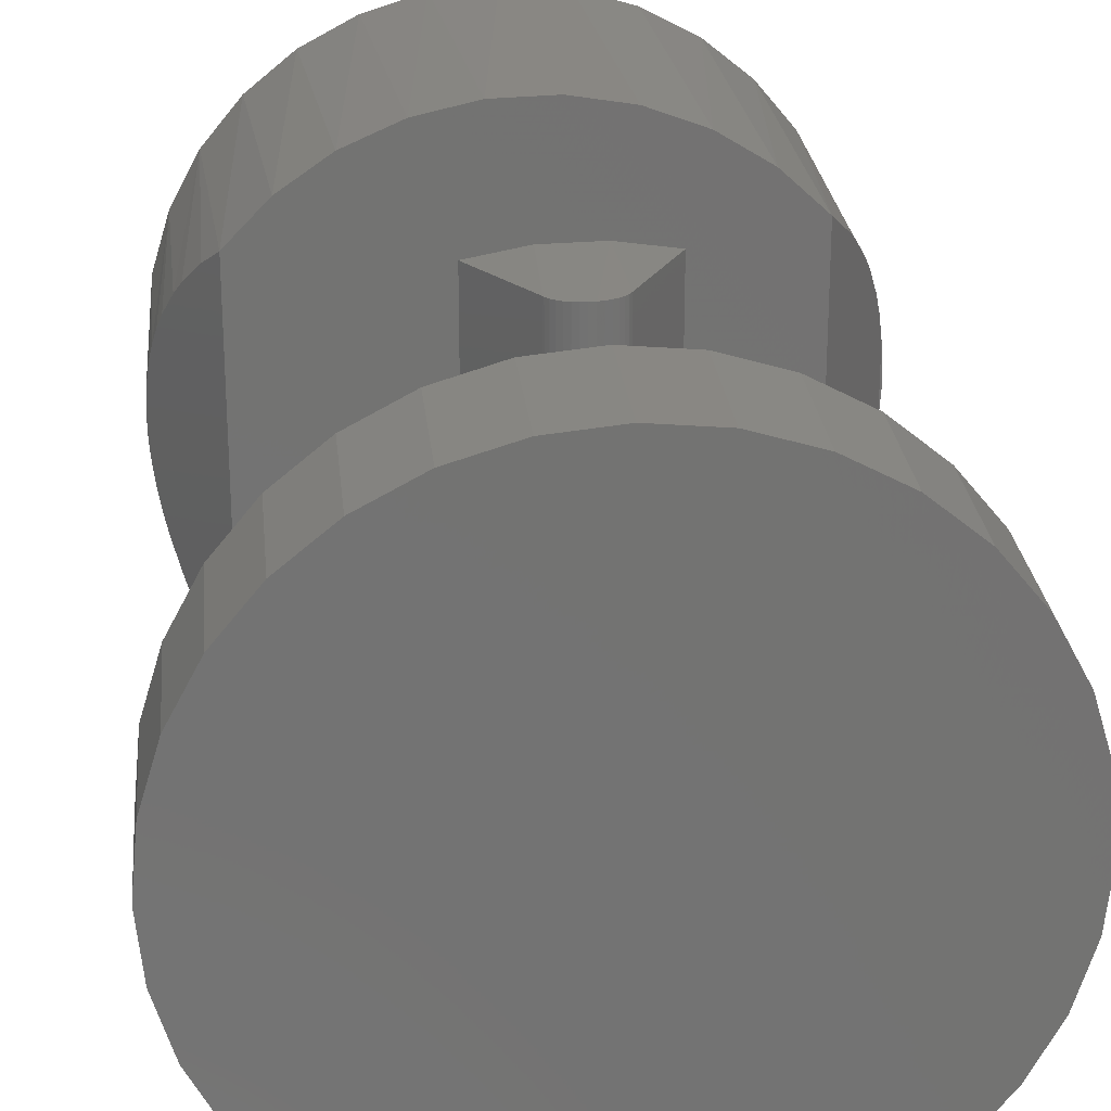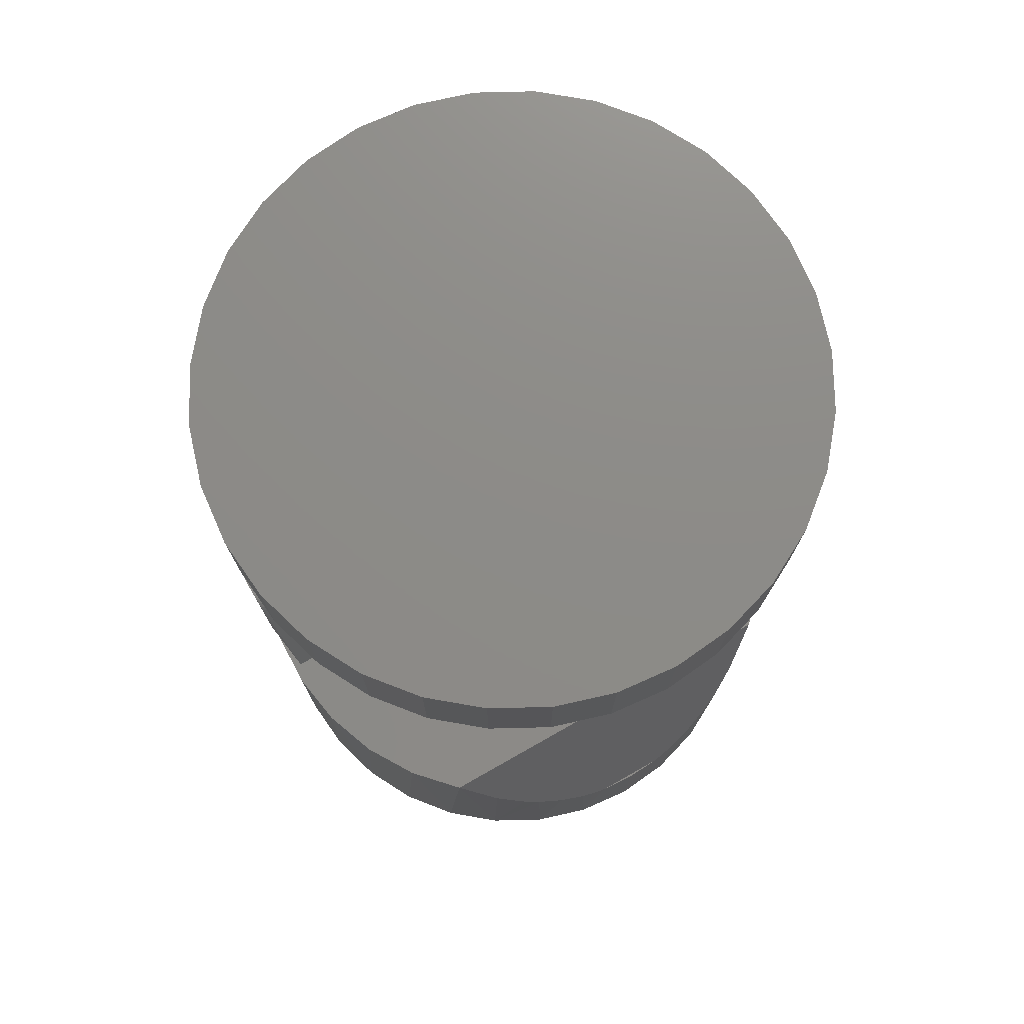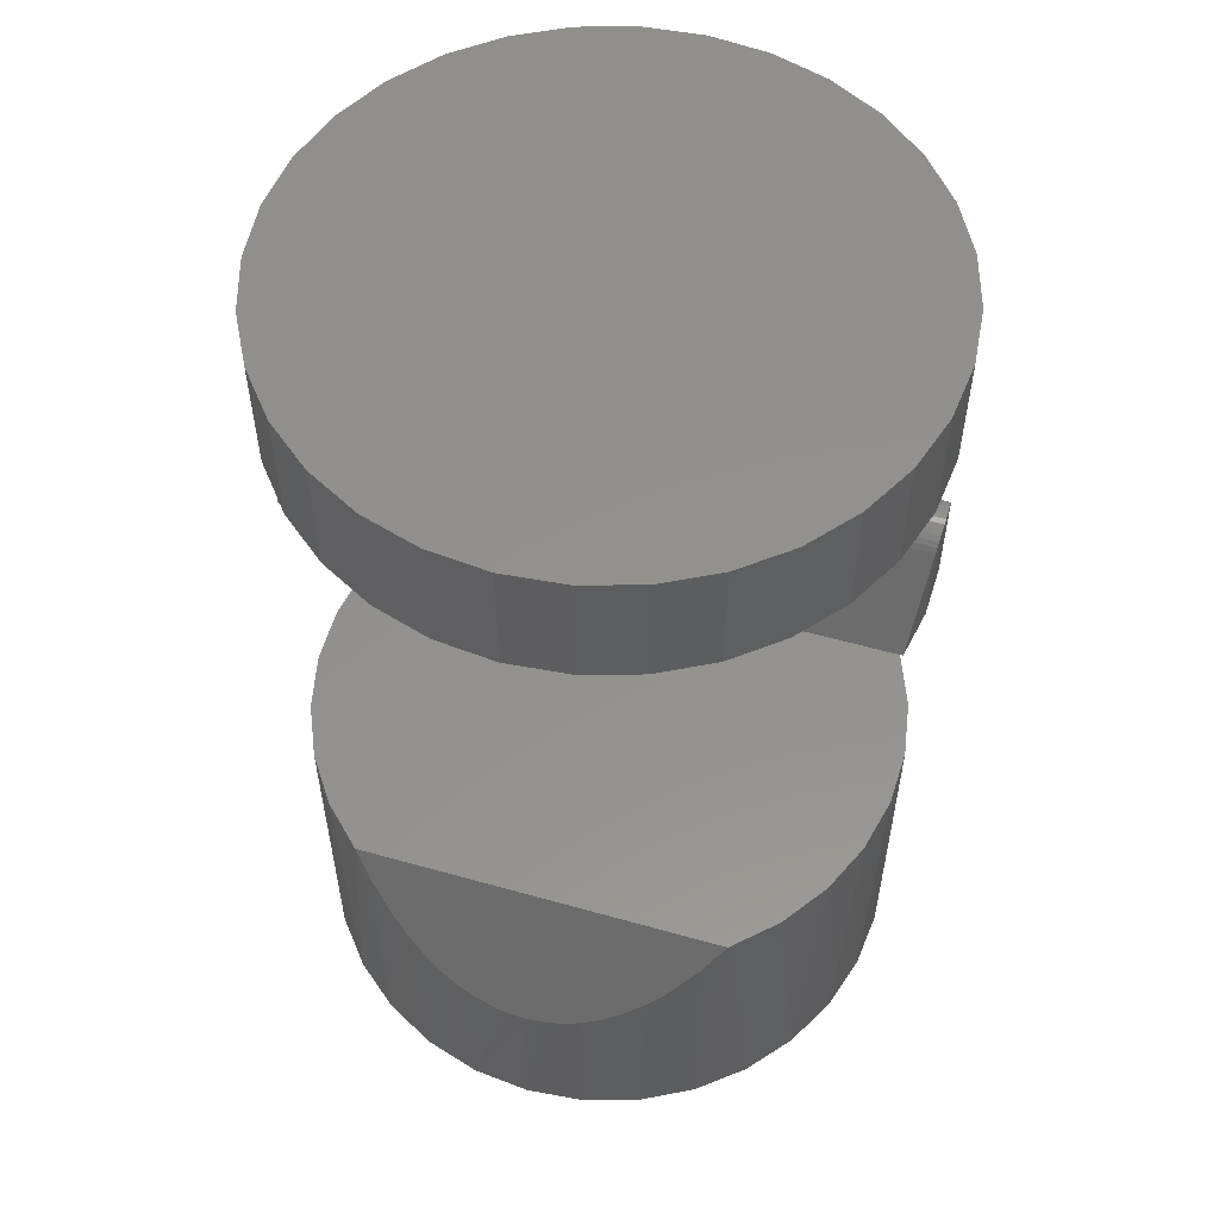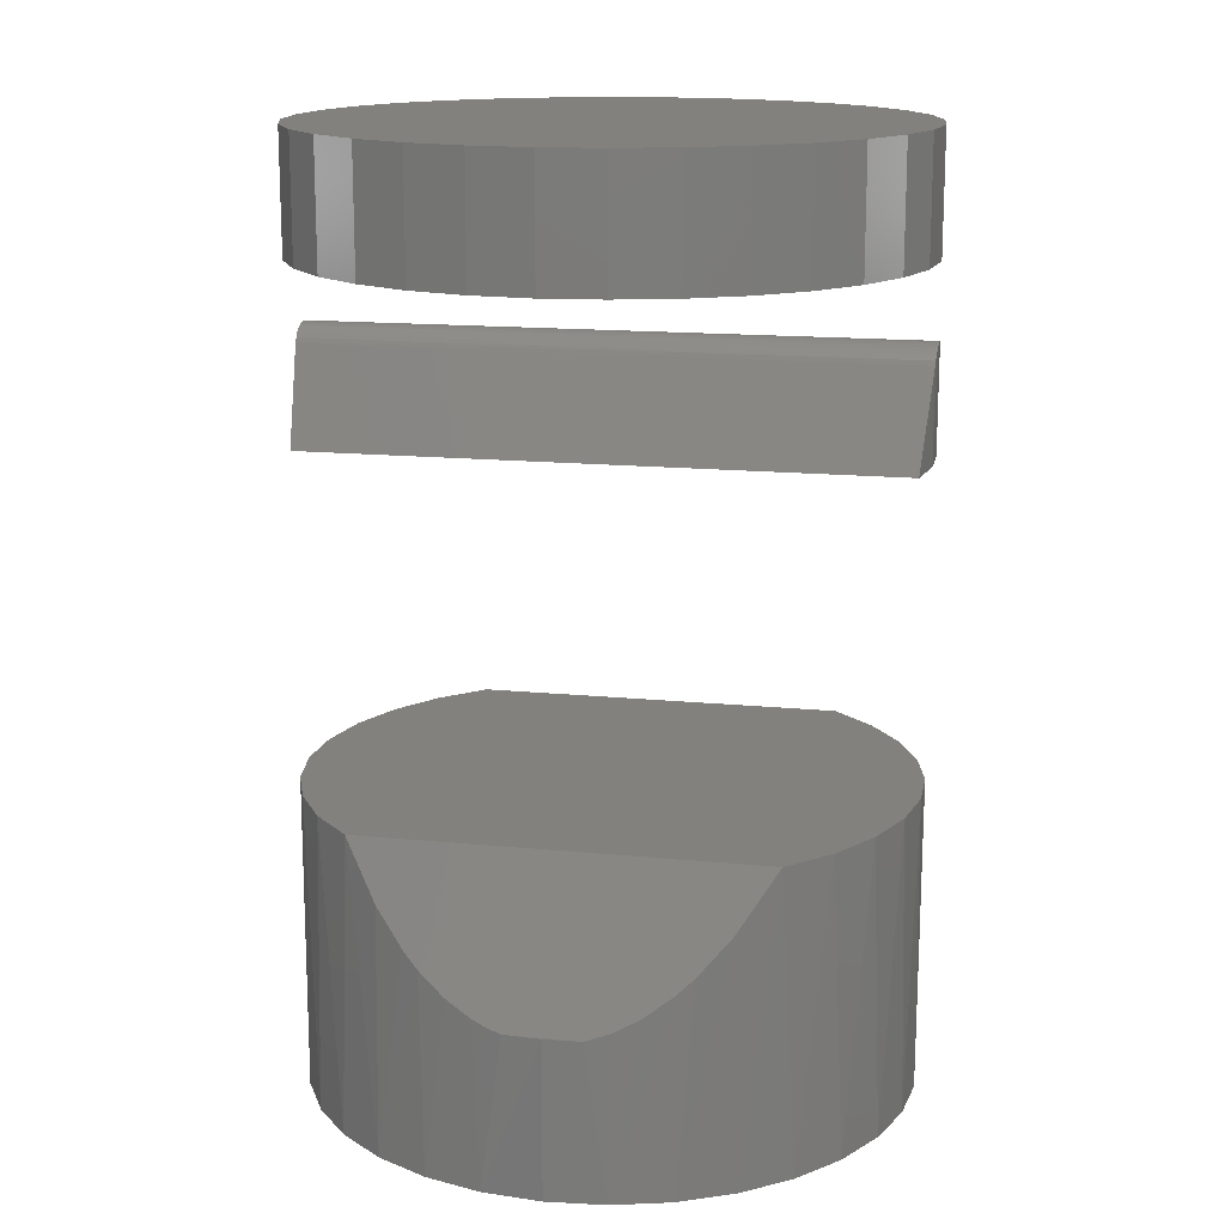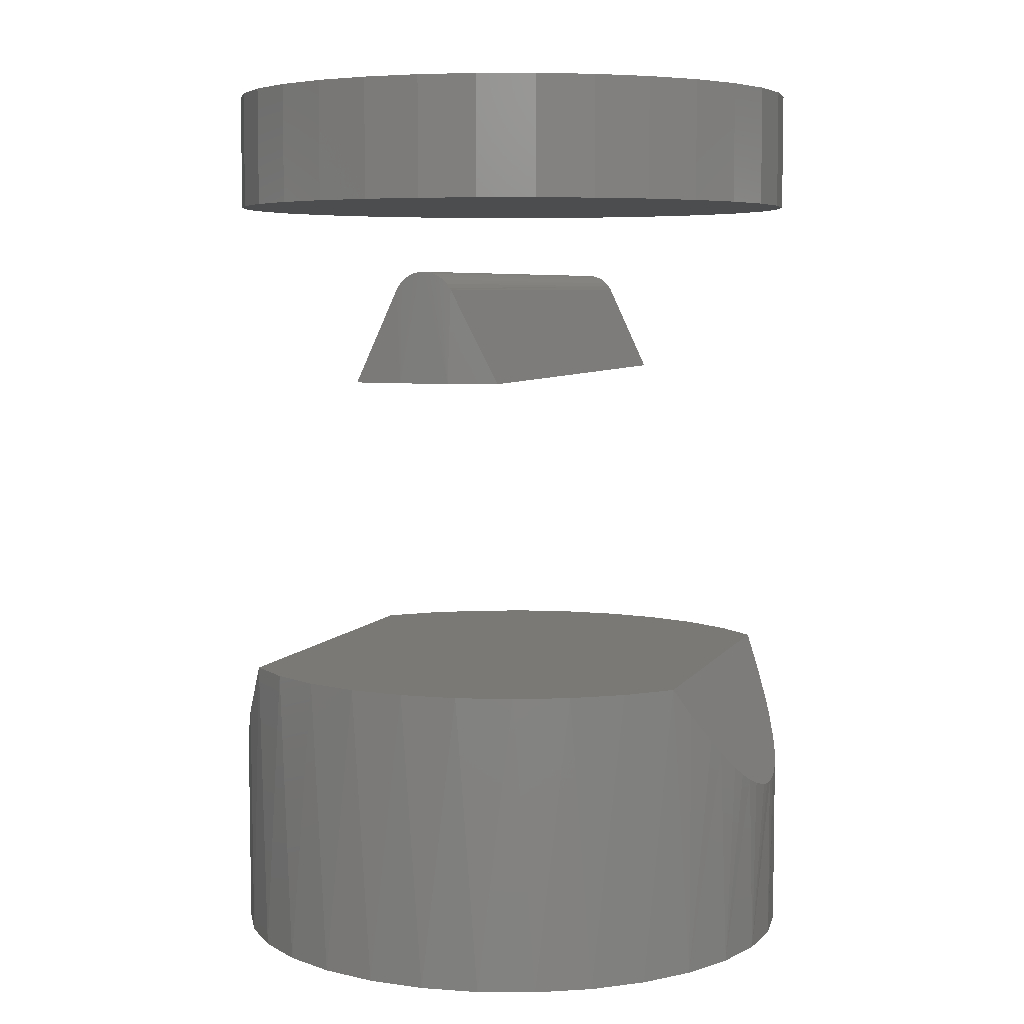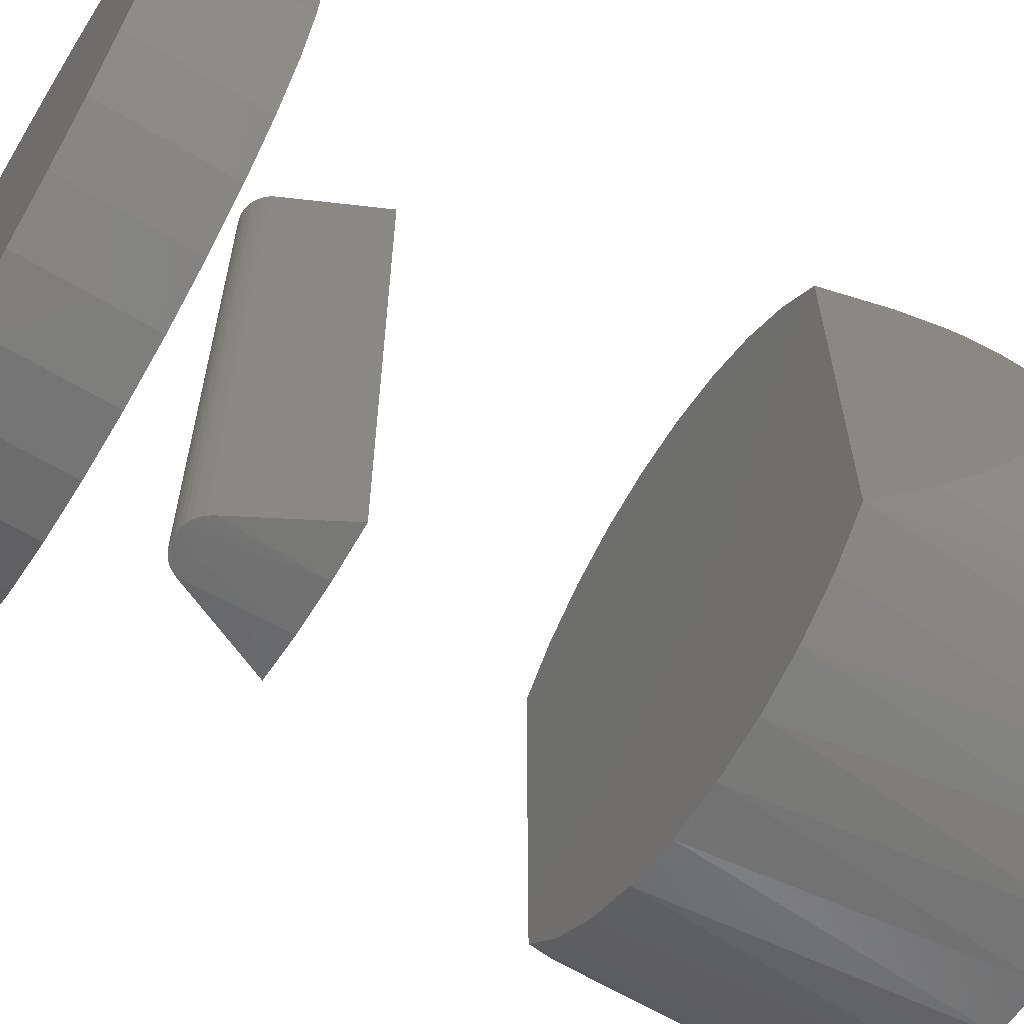
<metadata>
{"format":"stl","ext":"stl","renderer":"f3d","projection":"perspective","resolution":1024,"background":"white","views":[{"elev":25.3,"azim":-5.7,"up":"+Y"},{"elev":75.6,"azim":60.5,"up":"+Z"},{"elev":55.2,"azim":-73.4,"up":"+Z"},{"elev":15.2,"azim":101.9,"up":"+Z"},{"elev":5.9,"azim":-162.0,"up":"+Z"},{"elev":-62.9,"azim":58.7,"up":"+Y"}]}
</metadata>
<code>
# stl→obj: 186 verts, 360 faces
v 0.03298 -0.3699 0.6854
v 0.08975 -0.361 0.5703
v 0.03298 0.3699 0.6854
v 0.08975 0.361 0.5703
v -0.09387 -0.3579 0.5703
v -0.03709 -0.3688 0.6854
v -0.09387 0.3579 0.5703
v -0.03709 0.3688 0.6854
v -0.03312 -0.3692 0.5703
v -0.03372 -0.3691 0.691
v -0.006037 -0.3709 0.707
v -0.01251 -0.3707 0.7058
v -0.02944 -0.3695 0.696
v -0.02437 -0.37 0.7002
v -0.01868 -0.3704 0.7035
v 0.02866 -0.3702 0.5703
v 0.03205 -0.37 0.6872
v 0.02878 -0.3702 0.6921
v 0.02432 -0.3705 0.6969
v 0.01911 -0.3707 0.701
v 0.0133 -0.3709 0.704
v 0.00705 -0.371 0.7061
v 0.000544 -0.371 0.7071
v 0.02866 0.3702 0.5703
v 0.02995 0.3701 0.6905
v 0.00273 0.3711 0.7069
v 0.00917 0.371 0.7055
v 0.02589 0.3704 0.6954
v 0.01529 0.3709 0.7031
v 0.02092 0.3707 0.6997
v -0.03312 0.3692 0.5703
v -0.03607 0.3689 0.6873
v -0.03239 0.3693 0.6927
v -0.02783 0.3697 0.6975
v -0.02254 0.3701 0.7014
v -0.01666 0.3705 0.7044
v -0.01037 0.3708 0.7063
v -0.003847 0.371 0.7071
v 0.375 -1.017e-16 -0.00222
v 0.3722 0.04547 -0.00222
v 0.3722 -0.04547 -0.00222
v 0.3669 0.07705 0.008514
v 0.3696 -0.06326 0.003129
v 0.3662 -0.0805 0.01003
v 0.3594 0.1063 0.02365
v 0.3575 -0.1126 0.02759
v 0.3471 0.1411 0.04866
v 0.3451 -0.1458 0.05264
v 0.3377 0.1621 0.06774
v 0.3358 -0.1659 0.0715
v 0.317 0.1991 0.1096
v 0.3156 -0.2014 0.1125
v 0.2825 0.2452 0.1797
v 0.2825 -0.2452 0.1797
v -0.3616 0.0639 0.02769
v -0.3602 -0.07135 0.03049
v -0.3571 0.08566 0.03677
v -0.3641 -0.04733 0.02259
v -0.3657 0.03254 0.01936
v -0.3663 -0.02391 0.01802
v -0.3667 0.0163 0.01718
v -0.3671 4.544e-17 0.01645
v -0.3516 0.1063 0.04797
v -0.3487 -0.1155 0.05381
v -0.3452 0.1255 0.06081
v -0.3363 -0.148 0.07886
v -0.3329 0.1556 0.08577
v -0.3271 -0.1676 0.0976
v -0.3239 0.1738 0.1041
v -0.307 -0.2025 0.1383
v -0.3044 0.2063 0.1435
v -0.2866 -0.2308 0.1797
v -0.2866 0.2308 0.1797
v -0.3549 -0.09419 0.04109
v -0.36 0.07239 0.7969
v -0.36 -0.07239 0.7969
v -0.3671 2.323e-17 0.7969
v 0.375 0 0.7969
v 0.3679 -0.07239 0.7969
v 0.3679 0.07239 0.7969
v 0.3468 -0.142 0.7969
v 0.3468 0.142 0.7969
v 0.3125 -0.2061 0.7969
v 0.3125 0.2061 0.7969
v 0.2663 -0.2624 0.7969
v 0.2663 0.2624 0.7969
v 0.2101 -0.3085 0.7969
v 0.2101 0.3085 0.7969
v 0.1459 -0.3428 0.7969
v 0.1459 0.3428 0.7969
v 0.07634 -0.3639 0.7969
v 0.07634 0.3639 0.7969
v 0.003947 -0.3711 0.7969
v 0.003947 0.3711 0.7969
v -0.06844 -0.3639 0.7969
v -0.06844 0.3639 0.7969
v -0.138 -0.3428 0.7969
v -0.138 0.3428 0.7969
v -0.2022 -0.3085 0.7969
v -0.2022 0.3085 0.7969
v -0.2584 -0.2624 0.7969
v -0.2584 0.2624 0.7969
v -0.3046 -0.2061 0.7969
v -0.3046 0.2061 0.7969
v -0.3389 -0.142 0.7969
v -0.3389 0.142 0.7969
v -0.36 0.07239 -0.1953
v -0.3389 0.142 -0.1953
v -0.2022 0.3085 -0.1953
v -0.2584 0.2624 -0.1953
v -0.2366 0.2826 0.1797
v -0.1775 0.3237 0.1797
v -0.138 0.3428 -0.1953
v -0.1116 0.3526 0.1797
v -0.06844 0.3639 -0.1953
v -0.04134 0.3683 0.1797
v 0.003947 0.3711 -0.1953
v 0.03061 0.3701 0.1797
v 0.07634 0.3639 -0.1953
v 0.1016 0.358 0.1797
v 0.1459 0.3428 -0.1953
v 0.1688 0.3324 0.1797
v 0.2101 0.3085 -0.1953
v 0.2299 0.2943 0.1797
v 0.2663 0.2624 -0.1953
v 0.3125 0.2061 -0.1953
v -0.3046 0.2061 -0.1953
v -0.3671 4.544e-17 -0.1953
v 0.3468 0.142 -0.1953
v 0.3679 0.07239 -0.1953
v 0.375 -9.088e-17 -0.1953
v 0.1016 -0.358 0.1797
v -0.04134 -0.3683 0.1797
v 0.03061 -0.3701 0.1797
v 0.2299 -0.2943 0.1797
v -0.2366 -0.2826 0.1797
v 0.1688 -0.3324 0.1797
v -0.1775 -0.3237 0.1797
v -0.1116 -0.3526 0.1797
v -0.3671 4.544e-17 0.9453
v -0.36 0.07239 0.9453
v -0.3389 0.142 0.9453
v -0.3046 0.2061 0.9453
v -0.2584 0.2624 0.9453
v -0.2022 0.3085 0.9453
v -0.138 0.3428 0.9453
v -0.06844 0.3639 0.9453
v 0.003947 0.3711 0.9453
v 0.07634 0.3639 0.9453
v 0.1459 0.3428 0.9453
v 0.2101 0.3085 0.9453
v 0.2663 0.2624 0.9453
v 0.3125 0.2061 0.9453
v 0.3468 0.142 0.9453
v 0.3679 0.07239 0.9453
v 0.375 0 0.9453
v 0.3468 -0.142 -0.1953
v 0.2663 -0.2624 -0.1953
v 0.2101 -0.3085 -0.1953
v 0.1459 -0.3428 -0.1953
v 0.07634 -0.3639 -0.1953
v 0.003947 -0.3711 -0.1953
v -0.06844 -0.3639 -0.1953
v -0.138 -0.3428 -0.1953
v -0.2022 -0.3085 -0.1953
v -0.2584 -0.2624 -0.1953
v -0.36 -0.07239 -0.1953
v -0.3046 -0.2061 -0.1953
v 0.3125 -0.2061 -0.1953
v 0.3679 -0.07239 -0.1953
v -0.3389 -0.142 -0.1953
v 0.3679 -0.07239 0.9453
v 0.3468 -0.142 0.9453
v 0.3125 -0.2061 0.9453
v 0.2663 -0.2624 0.9453
v 0.2101 -0.3085 0.9453
v 0.1459 -0.3428 0.9453
v 0.07634 -0.3639 0.9453
v 0.003947 -0.3711 0.9453
v -0.06844 -0.3639 0.9453
v -0.138 -0.3428 0.9453
v -0.2022 -0.3085 0.9453
v -0.2584 -0.2624 0.9453
v -0.3046 -0.2061 0.9453
v -0.3389 -0.142 0.9453
v -0.36 -0.07239 0.9453
f 1 2 3
f 3 2 4
f 5 6 7
f 7 6 8
f 6 9 10
f 6 5 9
f 11 12 13
f 11 13 10
f 11 10 9
f 13 12 14
f 14 12 15
f 16 2 1
f 16 1 17
f 16 17 18
f 16 18 19
f 16 19 20
f 16 20 21
f 16 21 22
f 16 22 23
f 16 23 11
f 16 11 9
f 3 24 25
f 3 4 24
f 24 26 27
f 24 27 28
f 28 27 29
f 28 29 30
f 28 25 24
f 31 7 8
f 31 8 32
f 31 32 33
f 31 33 34
f 31 34 35
f 31 35 36
f 31 36 37
f 31 37 38
f 31 38 26
f 31 26 24
f 8 10 32
f 8 6 10
f 1 25 17
f 1 3 25
f 17 25 18
f 18 25 28
f 18 28 19
f 19 28 30
f 19 30 20
f 20 30 29
f 20 29 21
f 21 29 27
f 21 27 22
f 22 27 26
f 22 26 23
f 23 26 38
f 23 38 11
f 11 38 37
f 11 37 12
f 12 37 36
f 12 36 15
f 15 36 35
f 15 35 14
f 14 35 34
f 14 34 13
f 13 34 33
f 13 33 10
f 10 33 32
f 39 40 41
f 42 43 40
f 43 41 40
f 43 42 44
f 44 42 45
f 44 45 46
f 46 45 47
f 46 47 48
f 48 47 49
f 48 49 50
f 50 49 51
f 50 51 52
f 52 51 53
f 52 53 54
f 55 56 57
f 58 56 55
f 59 58 55
f 59 60 58
f 60 59 61
f 60 61 62
f 63 64 65
f 65 64 66
f 65 66 67
f 67 66 68
f 67 68 69
f 69 68 70
f 69 70 71
f 71 70 72
f 71 72 73
f 56 74 57
f 57 74 64
f 57 64 63
f 75 76 77
f 78 79 80
f 80 79 81
f 80 81 82
f 82 81 83
f 82 83 84
f 84 83 85
f 84 85 86
f 86 85 87
f 86 87 88
f 88 87 89
f 88 89 90
f 90 89 91
f 90 91 92
f 92 91 93
f 92 93 94
f 94 93 95
f 94 95 96
f 96 95 97
f 96 97 98
f 98 97 99
f 98 99 100
f 100 99 101
f 100 101 102
f 102 101 103
f 102 103 104
f 104 103 105
f 104 105 106
f 106 105 76
f 106 76 75
f 107 59 55
f 108 63 65
f 65 67 108
f 109 110 111
f 111 112 109
f 113 109 112
f 112 114 113
f 115 113 114
f 114 116 115
f 117 115 116
f 116 118 117
f 119 117 118
f 118 120 119
f 121 119 120
f 120 122 121
f 123 121 122
f 122 124 123
f 125 123 124
f 53 51 126
f 53 126 125
f 53 125 124
f 73 111 110
f 73 110 127
f 73 127 71
f 128 62 107
f 107 62 61
f 107 61 59
f 63 108 57
f 57 108 107
f 57 107 55
f 108 67 127
f 127 67 69
f 127 69 71
f 126 51 129
f 129 51 49
f 129 49 47
f 129 47 130
f 130 47 45
f 130 45 42
f 39 131 40
f 40 131 130
f 40 130 42
f 120 118 116
f 116 114 120
f 132 133 134
f 120 114 122
f 122 114 112
f 122 112 124
f 124 112 111
f 124 111 53
f 53 111 73
f 53 73 54
f 54 73 72
f 54 72 135
f 135 72 136
f 135 136 137
f 137 136 138
f 137 138 132
f 132 138 139
f 132 139 133
f 77 140 75
f 75 140 141
f 75 141 106
f 106 141 142
f 106 142 104
f 104 142 143
f 104 143 102
f 102 143 144
f 102 144 100
f 100 144 145
f 100 145 98
f 98 145 146
f 98 146 96
f 96 146 147
f 96 147 94
f 94 147 148
f 94 148 92
f 92 148 149
f 92 149 90
f 90 149 150
f 90 150 88
f 88 150 151
f 88 151 86
f 86 151 152
f 86 152 84
f 84 152 153
f 84 153 82
f 82 153 154
f 82 154 80
f 80 154 155
f 80 155 78
f 78 155 156
f 7 31 4
f 31 24 4
f 2 16 9
f 2 9 5
f 2 5 7
f 2 7 4
f 46 48 157
f 158 135 159
f 159 135 137
f 159 137 160
f 160 137 132
f 160 132 161
f 161 132 134
f 161 134 162
f 162 134 133
f 162 133 163
f 163 133 139
f 163 139 164
f 164 139 138
f 164 138 165
f 165 138 136
f 165 136 166
f 74 56 167
f 72 70 168
f 72 168 166
f 72 166 136
f 54 135 158
f 54 158 169
f 54 169 52
f 128 167 56
f 128 56 58
f 128 58 60
f 128 60 62
f 131 39 170
f 170 39 41
f 170 41 43
f 46 157 44
f 44 157 170
f 44 170 43
f 157 48 169
f 169 48 50
f 169 50 52
f 168 70 171
f 171 70 68
f 171 68 66
f 74 167 64
f 64 167 171
f 64 171 66
f 78 156 79
f 79 156 172
f 79 172 81
f 81 172 173
f 81 173 83
f 83 173 174
f 83 174 85
f 85 174 175
f 85 175 87
f 87 175 176
f 87 176 89
f 89 176 177
f 89 177 91
f 91 177 178
f 91 178 93
f 93 178 179
f 93 179 95
f 95 179 180
f 95 180 97
f 97 180 181
f 97 181 99
f 99 181 182
f 99 182 101
f 101 182 183
f 101 183 103
f 103 183 184
f 103 184 105
f 105 184 185
f 105 185 76
f 76 185 186
f 76 186 77
f 77 186 140
f 117 119 115
f 162 163 161
f 161 163 164
f 161 164 160
f 160 164 165
f 160 165 159
f 159 165 166
f 159 166 158
f 158 166 168
f 158 168 169
f 169 168 171
f 169 171 157
f 157 171 167
f 157 167 170
f 170 167 128
f 170 128 131
f 131 128 107
f 131 107 130
f 130 107 108
f 130 108 129
f 129 108 127
f 129 127 126
f 126 127 110
f 126 110 125
f 125 110 109
f 125 109 123
f 123 109 113
f 123 113 121
f 121 113 115
f 121 115 119
f 147 149 148
f 149 147 150
f 150 147 146
f 150 146 151
f 151 146 145
f 151 145 152
f 152 145 144
f 152 144 153
f 153 144 143
f 153 143 154
f 154 143 142
f 154 142 155
f 155 142 141
f 155 141 156
f 156 141 140
f 156 140 172
f 172 140 186
f 172 186 173
f 173 186 185
f 173 185 174
f 174 185 184
f 174 184 175
f 175 184 183
f 175 183 176
f 176 183 182
f 176 182 177
f 177 182 181
f 177 181 178
f 178 181 180
f 178 180 179

</code>
